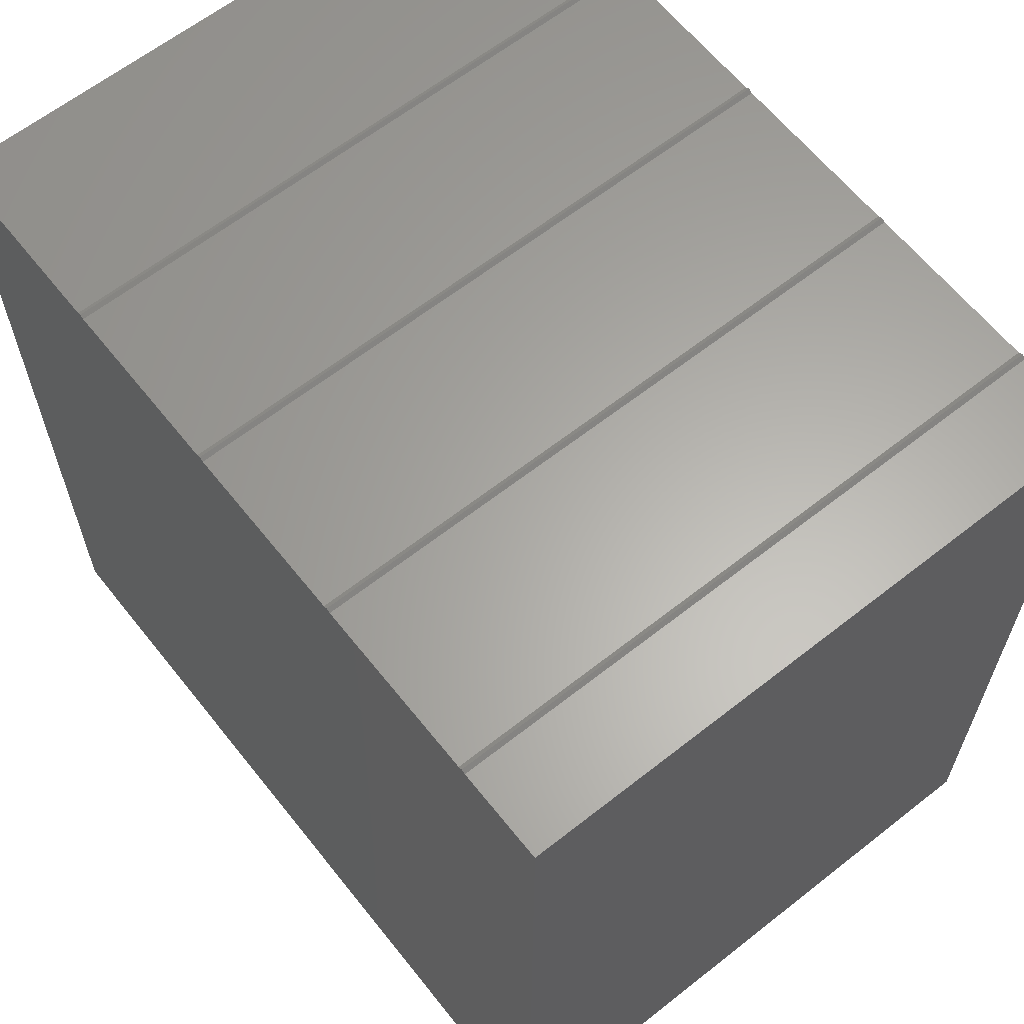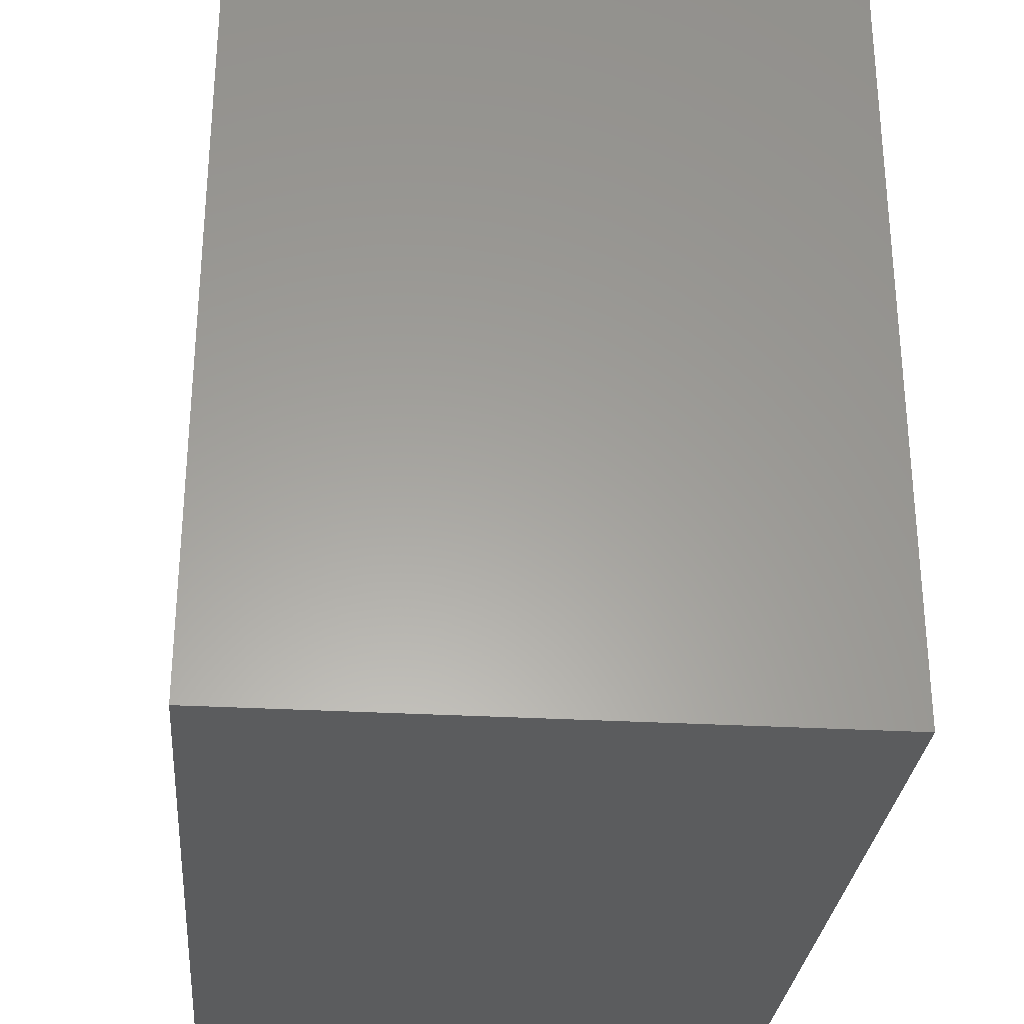
<metadata>
{"format":"stl","ext":"stl","renderer":"f3d","projection":"perspective","resolution":1024,"background":"white","views":[{"elev":63.0,"azim":-128.5,"up":"+Y"},{"elev":-29.1,"azim":-94.9,"up":"+Y"}]}
</metadata>
<code>
# stl→obj: 378 verts, 752 faces
v -0.615 20.64 1.23
v -16.96 11.21 120
v -0.615 20.64 120
v -16.96 11.21 1.23
v -18.19 142.3 120
v -2.91 141.1 120
v -0.7798 142.3 120
v -16.96 132.9 120
v -16.96 141.1 120
v -16.96 131.5 120
v -18.19 111.2 120
v -16.96 111.9 120
v -16.96 110.5 120
v -16.96 72.08 120
v -18.19 50.37 120
v -16.96 70.66 120
v -16.96 51.08 120
v -16.96 49.66 120
v -18.19 -10.5 120
v -16.96 9.79 120
v -16.96 -9.79 120
v -2.13 -19.77 120
v 2.801e-07 -19.58 120
v -16.96 -11.21 120
v 0.615 81.51 120
v -0.615 81.51 120
v -2.801e-07 80.45 120
v 0.615 20.64 120
v -2.801e-07 19.58 120
v 18.19 111.9 120
v 16.96 111.9 120
v 17.57 110.9 120
v 0.615 101.1 120
v 2.801e-07 102.2 120
v 18.19 51.08 120
v 16.96 51.08 120
v 17.57 50.01 120
v 0.615 40.22 120
v 2.801e-07 41.29 120
v 18.19 -9.79 120
v 16.96 -9.79 120
v 17.57 -10.86 120
v 2.13 -19.77 120
v 34.36 142.3 120
v 2.91 141.1 120
v 32.23 141.1 120
v 0.7798 142.3 120
v 33.01 -19.77 120
v 35.14 -19.58 120
v 16.96 9.79 120
v 18.19 9.79 120
v 17.57 10.86 120
v -0.615 40.22 120
v 35.76 81.51 120
v 34.53 81.51 120
v 35.14 80.45 120
v 18.19 70.66 120
v 17.57 71.72 120
v 35.76 20.64 120
v 34.53 20.64 120
v 35.14 19.58 120
v 52.1 111.9 120
v 35.76 101.1 120
v 52.71 110.9 120
v 34.53 101.1 120
v 35.14 102.2 120
v 52.1 51.08 120
v 35.76 40.22 120
v 52.71 50.01 120
v 34.53 40.22 120
v 35.14 41.29 120
v 52.1 -9.79 120
v 37.27 -19.77 120
v 52.71 -10.86 120
v 69.51 142.3 120
v 38.05 141.1 120
v 67.38 141.1 120
v 35.92 142.3 120
v 53.33 -9.79 120
v 68.16 -19.77 120
v 70.29 -19.58 120
v 53.33 9.79 120
v 52.1 9.79 120
v 52.71 10.86 120
v 16.96 70.66 120
v -0.615 101.1 120
v 70.9 81.51 120
v 69.67 81.51 120
v 70.29 80.45 120
v 53.33 70.66 120
v 52.1 70.66 120
v 52.71 71.72 120
v 70.9 20.64 120
v 69.67 20.64 120
v 70.29 19.58 120
v 88.47 111.9 120
v 87.24 111.9 120
v 87.86 110.9 120
v 70.9 101.1 120
v 70.29 102.2 120
v 88.47 51.08 120
v 87.24 51.08 120
v 87.86 50.01 120
v 70.9 40.22 120
v 70.29 41.29 120
v 88.47 -9.79 120
v 87.24 -9.79 120
v 87.86 -10.86 120
v 72.42 -19.77 120
v 104.6 142.3 120
v 73.2 141.1 120
v 102.5 141.1 120
v 71.07 142.3 120
v 103.3 -19.77 120
v 105.4 -19.58 120
v 88.47 9.79 120
v 87.24 9.79 120
v 87.86 10.86 120
v 69.67 40.22 120
v 53.33 51.08 120
v 16.96 131.5 120
v 18.19 131.5 120
v 17.57 132.6 120
v 0.4502 141.1 120
v 2.526e-07 142.7 120
v -0.4502 141.1 120
v 106 81.51 120
v 104.8 81.51 120
v 105.4 80.45 120
v 88.47 70.66 120
v 87.24 70.66 120
v 87.86 71.72 120
v 106 20.64 120
v 104.8 20.64 120
v 105.4 19.58 120
v 144 142.3 120
v 142.7 141.1 120
v 144 -21 120
v 108.3 141.1 120
v 106.2 142.3 120
v 142.7 -19.77 120
v 107.6 -19.77 120
v -18.19 -21 120
v -16.96 -19.77 120
v 122.4 131.5 120
v 123.6 111.9 120
v 123.6 132.2 120
v 122.4 111.9 120
v 105.9 141.1 120
v 105.4 142.7 120
v 105 141.1 120
v 88.47 131.5 120
v 87.24 131.5 120
v 87.86 132.6 120
v 141.2 101.8 120
v 140 101.1 120
v 141.2 80.8 120
v 123 110.9 120
v 140 81.51 120
v 123.6 70.66 120
v 122.4 70.66 120
v 123 71.72 120
v 141.2 40.93 120
v 140 40.22 120
v 141.2 19.93 120
v 123.6 51.08 120
v 123 50.01 120
v 122.4 51.08 120
v 106 101.1 120
v 104.8 101.1 120
v 105.4 102.2 120
v 70.74 141.1 120
v 70.29 142.7 120
v 69.84 141.1 120
v 53.33 131.5 120
v 52.1 131.5 120
v 52.71 132.6 120
v 140 20.64 120
v 123.6 9.79 120
v 123 10.86 120
v 122.4 9.79 120
v 122.4 -9.79 120
v 123.6 -10.5 120
v 106 40.22 120
v 104.8 40.22 120
v 105.4 41.29 120
v 69.67 101.1 120
v 53.33 111.9 120
v 35.59 141.1 120
v 35.14 142.7 120
v 34.69 141.1 120
v 144 -21 0
v 106.2 142.3 0
v 144 142.3 0
v 104.6 142.3 0
v 105.4 142.7 0
v 71.07 142.3 0
v -18.19 50.37 0
v 69.51 142.3 0
v 70.29 142.7 0
v 35.92 142.3 0
v 34.36 142.3 0
v 35.14 142.7 0
v -18.19 111.2 0
v 0.7798 142.3 0
v -18.19 -10.5 0
v -18.19 -21 0
v -0.7798 142.3 0
v 2.526e-07 142.7 0
v -18.19 142.3 0
v 2.13 -19.77 1.23
v 17.57 -10.86 1.23
v -16.96 -11.21 1.23
v -2.13 -19.77 1.23
v -2.801e-07 19.58 1.23
v 16.96 9.79 1.23
v -16.96 9.79 1.23
v -16.96 -9.79 1.23
v -16.96 -19.77 1.23
v 123.6 70.66 1.23
v 141.2 40.93 1.23
v 141.2 80.8 1.23
v 123.6 51.08 1.23
v 142.7 141.1 1.23
v 141.2 101.8 1.23
v 123.6 111.9 1.23
v 123.6 132.2 1.23
v 108.3 141.1 1.23
v 142.7 -19.77 1.23
v 141.2 19.93 1.23
v 123.6 9.79 1.23
v 123.6 -10.5 1.23
v 107.6 -19.77 1.23
v -2.91 141.1 1.23
v -16.96 141.1 1.23
v -16.96 132.9 1.23
v 105.9 141.1 1.23
v 122.4 111.9 1.23
v 122.4 131.5 1.23
v 105.4 102.2 1.23
v 105 141.1 1.23
v 88.47 111.9 1.23
v 88.47 131.5 1.23
v 123 110.9 1.23
v 140 81.51 1.23
v 140 101.1 1.23
v 123 71.72 1.23
v 106 101.1 1.23
v 106 81.51 1.23
v 105.4 80.45 1.23
v 122.4 51.08 1.23
v 122.4 70.66 1.23
v 105.4 41.29 1.23
v 88.47 70.66 1.23
v 88.47 51.08 1.23
v 123 50.01 1.23
v 140 20.64 1.23
v 140 40.22 1.23
v 123 10.86 1.23
v 106 40.22 1.23
v 106 20.64 1.23
v 105.4 19.58 1.23
v 122.4 -9.79 1.23
v 122.4 9.79 1.23
v 105.4 -19.58 1.23
v 88.47 9.79 1.23
v 88.47 -9.79 1.23
v 70.74 141.1 1.23
v 87.24 111.9 1.23
v 87.24 131.5 1.23
v 70.29 102.2 1.23
v 69.84 141.1 1.23
v 53.33 111.9 1.23
v 53.33 131.5 1.23
v 87.86 110.9 1.23
v 104.8 81.51 1.23
v 104.8 101.1 1.23
v 87.86 71.72 1.23
v 70.9 81.51 1.23
v 70.9 101.1 1.23
v 70.29 80.45 1.23
v 87.24 51.08 1.23
v 87.24 70.66 1.23
v 70.29 41.29 1.23
v 53.33 70.66 1.23
v 53.33 51.08 1.23
v 87.86 50.01 1.23
v 104.8 20.64 1.23
v 104.8 40.22 1.23
v 87.86 10.86 1.23
v 70.9 20.64 1.23
v 70.9 40.22 1.23
v 70.29 19.58 1.23
v 87.24 -9.79 1.23
v 87.24 9.79 1.23
v 70.29 -19.58 1.23
v 53.33 9.79 1.23
v 53.33 -9.79 1.23
v 35.59 141.1 1.23
v 52.1 111.9 1.23
v 52.1 131.5 1.23
v 35.14 102.2 1.23
v 34.69 141.1 1.23
v 18.19 111.9 1.23
v 18.19 131.5 1.23
v 52.71 110.9 1.23
v 69.67 81.51 1.23
v 69.67 101.1 1.23
v 52.71 71.72 1.23
v 35.76 101.1 1.23
v 35.76 81.51 1.23
v 35.14 80.45 1.23
v 52.1 51.08 1.23
v 52.1 70.66 1.23
v 35.14 41.29 1.23
v 18.19 51.08 1.23
v 18.19 70.66 1.23
v 52.71 50.01 1.23
v 69.67 20.64 1.23
v 69.67 40.22 1.23
v 52.71 10.86 1.23
v 35.76 40.22 1.23
v 35.76 20.64 1.23
v 35.14 19.58 1.23
v 52.1 -9.79 1.23
v 52.1 9.79 1.23
v 35.14 -19.58 1.23
v 18.19 -9.79 1.23
v 18.19 9.79 1.23
v 0.4502 141.1 1.23
v 16.96 111.9 1.23
v 16.96 131.5 1.23
v 2.801e-07 102.2 1.23
v -0.4502 141.1 1.23
v -16.96 111.9 1.23
v -16.96 131.5 1.23
v 17.57 110.9 1.23
v 34.53 81.51 1.23
v 34.53 101.1 1.23
v 17.57 71.72 1.23
v 0.615 81.51 1.23
v 0.615 101.1 1.23
v 16.96 70.66 1.23
v 2.801e-07 41.29 1.23
v 16.96 51.08 1.23
v -2.801e-07 80.45 1.23
v -16.96 70.66 1.23
v -16.96 51.08 1.23
v 17.57 50.01 1.23
v 34.53 20.64 1.23
v 34.53 40.22 1.23
v 17.57 10.86 1.23
v 0.615 20.64 1.23
v 0.615 40.22 1.23
v 2.801e-07 -19.58 1.23
v 16.96 -9.79 1.23
v -16.96 49.66 1.23
v -0.615 40.22 1.23
v -16.96 110.5 1.23
v -0.615 81.51 1.23
v -0.615 101.1 1.23
v -16.96 72.08 1.23
v 17.57 132.6 1.23
v 32.23 141.1 1.23
v 2.91 141.1 1.23
v 52.71 132.6 1.23
v 67.38 141.1 1.23
v 38.05 141.1 1.23
v 87.86 132.6 1.23
v 102.5 141.1 1.23
v 73.2 141.1 1.23
v 33.01 -19.77 1.23
v 68.16 -19.77 1.23
v 52.71 -10.86 1.23
v 37.27 -19.77 1.23
v 103.3 -19.77 1.23
v 87.86 -10.86 1.23
v 72.42 -19.77 1.23
f 1 2 3
f 2 1 4
f 5 6 7
f 5 8 9
f 8 5 10
f 10 11 12
f 12 11 13
f 13 11 14
f 15 14 11
f 14 15 16
f 16 15 17
f 18 15 2
f 19 2 15
f 2 19 20
f 20 19 21
f 10 5 11
f 6 5 9
f 21 22 23
f 22 21 24
f 25 26 27
f 14 27 26
f 27 14 16
f 28 3 29
f 2 29 3
f 29 2 20
f 30 31 32
f 31 33 32
f 33 31 34
f 35 36 37
f 36 38 37
f 38 36 39
f 40 41 42
f 41 43 42
f 43 41 23
f 44 45 46
f 45 44 47
f 40 48 49
f 50 51 52
f 40 42 48
f 51 50 40
f 41 40 50
f 28 50 52
f 53 38 39
f 28 29 50
f 38 53 28
f 3 28 53
f 18 39 17
f 39 18 53
f 54 55 56
f 55 57 56
f 57 55 58
f 59 60 61
f 60 51 61
f 51 60 52
f 62 63 64
f 65 63 66
f 66 63 62
f 67 68 69
f 70 68 71
f 71 68 67
f 72 73 74
f 73 72 49
f 75 76 77
f 76 75 78
f 79 80 81
f 79 74 80
f 82 83 79
f 79 72 74
f 79 83 72
f 59 83 84
f 59 61 83
f 68 70 59
f 60 59 70
f 35 70 71
f 85 57 58
f 35 37 70
f 57 85 35
f 36 35 85
f 25 85 58
f 86 33 34
f 25 27 85
f 33 86 25
f 26 25 86
f 13 34 12
f 34 13 86
f 87 88 89
f 88 90 89
f 91 90 92
f 92 90 88
f 93 94 95
f 94 82 95
f 83 82 84
f 84 82 94
f 96 97 98
f 97 99 98
f 99 97 100
f 101 102 103
f 102 104 103
f 104 102 105
f 106 107 108
f 107 109 108
f 109 107 81
f 110 111 112
f 111 110 113
f 106 114 115
f 106 108 114
f 116 117 106
f 107 106 117
f 93 117 118
f 119 104 105
f 93 95 117
f 104 119 93
f 94 93 119
f 120 119 105
f 120 69 119
f 90 91 120
f 120 67 69
f 120 91 67
f 54 91 92
f 54 56 91
f 63 65 54
f 55 54 65
f 30 65 66
f 121 122 123
f 30 32 65
f 122 121 30
f 31 30 121
f 45 121 123
f 124 45 47
f 45 124 121
f 125 124 47
f 125 126 124
f 7 126 125
f 6 126 7
f 10 6 8
f 6 10 126
f 127 128 129
f 128 130 129
f 131 130 132
f 132 130 128
f 133 134 135
f 134 116 135
f 117 116 118
f 118 116 134
f 136 137 138
f 136 139 137
f 139 136 140
f 141 138 137
f 142 138 141
f 114 142 115
f 114 138 142
f 109 138 114
f 80 109 81
f 80 138 109
f 73 138 80
f 48 73 49
f 143 73 48
f 143 48 43
f 22 43 23
f 143 43 22
f 143 22 144
f 17 15 18
f 21 19 24
f 24 19 144
f 73 143 138
f 143 144 19
f 145 146 147
f 146 145 148
f 139 145 147
f 149 139 140
f 139 149 145
f 150 149 140
f 150 151 149
f 110 151 150
f 112 151 110
f 112 152 151
f 153 152 154
f 154 152 112
f 155 156 157
f 146 156 155
f 156 146 158
f 159 157 156
f 159 160 157
f 161 160 162
f 162 160 159
f 163 164 165
f 166 164 163
f 166 167 164
f 160 161 166
f 168 166 161
f 127 161 162
f 127 129 161
f 169 170 127
f 128 127 170
f 96 170 171
f 96 98 170
f 152 153 96
f 97 96 153
f 111 153 154
f 172 111 113
f 111 172 153
f 173 172 113
f 173 174 172
f 75 174 173
f 77 174 75
f 77 175 174
f 176 175 177
f 177 175 77
f 178 165 164
f 178 179 165
f 180 179 178
f 181 179 180
f 182 179 181
f 179 182 183
f 182 142 183
f 142 182 115
f 133 181 180
f 133 135 181
f 184 185 133
f 134 133 185
f 101 185 186
f 101 103 185
f 130 131 101
f 102 101 131
f 87 131 132
f 187 99 100
f 87 89 131
f 99 187 87
f 88 87 187
f 188 187 100
f 188 64 187
f 175 176 188
f 188 62 64
f 188 176 62
f 76 176 177
f 189 76 78
f 76 189 176
f 190 189 78
f 190 191 189
f 44 191 190
f 46 191 44
f 46 122 191
f 122 46 123
f 146 148 158
f 148 169 158
f 170 169 171
f 171 169 148
f 166 168 167
f 168 184 167
f 185 184 186
f 186 184 168
f 192 193 194
f 195 193 192
f 193 195 196
f 192 197 195
f 198 197 192
f 197 199 200
f 197 198 199
f 199 198 201
f 201 202 203
f 201 198 202
f 204 202 198
f 202 204 205
f 206 192 207
f 198 192 206
f 208 205 204
f 205 208 209
f 208 204 210
f 211 42 43
f 42 211 212
f 213 22 24
f 22 213 214
f 215 50 29
f 50 215 216
f 21 217 20
f 217 21 218
f 217 29 20
f 29 217 215
f 214 213 219
f 220 221 222
f 221 220 223
f 222 224 225
f 226 224 227
f 227 224 228
f 224 222 229
f 221 229 222
f 230 229 221
f 231 229 230
f 232 229 231
f 229 232 233
f 224 226 225
f 234 235 236
f 237 238 239
f 237 240 238
f 241 240 237
f 242 241 243
f 241 242 240
f 244 245 246
f 244 247 245
f 248 247 244
f 247 248 249
f 250 251 252
f 250 253 251
f 254 253 250
f 253 254 255
f 256 257 258
f 256 259 257
f 260 259 256
f 259 260 261
f 262 263 264
f 262 265 263
f 266 265 262
f 265 266 267
f 268 269 270
f 268 271 269
f 272 271 268
f 273 272 274
f 272 273 271
f 275 276 277
f 275 278 276
f 275 279 278
f 279 275 280
f 281 282 283
f 281 284 282
f 285 284 281
f 284 285 286
f 287 288 289
f 287 290 288
f 287 291 290
f 291 287 292
f 293 294 295
f 293 296 294
f 297 296 293
f 296 297 298
f 299 300 301
f 299 302 300
f 303 302 299
f 303 304 302
f 304 303 305
f 306 307 308
f 306 309 307
f 310 309 306
f 309 310 311
f 312 313 314
f 312 315 313
f 312 316 315
f 316 312 317
f 318 319 320
f 318 321 319
f 322 321 318
f 321 322 323
f 324 325 326
f 324 327 325
f 324 328 327
f 328 324 329
f 330 331 332
f 330 333 331
f 334 333 330
f 335 334 336
f 334 335 333
f 337 338 339
f 337 340 338
f 337 341 340
f 341 337 342
f 343 344 345
f 346 344 343
f 347 344 346
f 344 347 348
f 349 350 351
f 349 352 350
f 349 353 352
f 353 349 354
f 216 355 356
f 215 355 216
f 217 355 215
f 355 217 218
f 357 1 358
f 1 357 4
f 359 360 361
f 360 359 362
f 363 364 365
f 366 367 368
f 369 370 371
f 372 212 211
f 373 374 375
f 376 377 378
f 356 23 41
f 23 356 355
f 355 21 23
f 21 355 218
f 356 50 216
f 50 356 41
f 1 53 358
f 53 1 3
f 349 70 37
f 70 349 351
f 28 354 38
f 354 28 353
f 354 37 38
f 37 354 349
f 350 52 60
f 52 350 352
f 352 28 52
f 28 352 353
f 350 70 351
f 70 350 60
f 360 14 26
f 14 360 362
f 357 53 18
f 53 357 358
f 346 85 27
f 85 346 343
f 17 347 16
f 347 17 348
f 347 27 16
f 27 347 346
f 345 39 36
f 39 345 344
f 344 17 39
f 17 344 348
f 345 85 343
f 85 345 36
f 360 86 361
f 86 360 26
f 337 65 32
f 65 337 339
f 25 342 33
f 342 25 341
f 342 32 33
f 32 342 337
f 338 58 55
f 58 338 340
f 340 25 58
f 25 340 341
f 338 65 339
f 65 338 55
f 205 125 47
f 125 205 209
f 363 45 123
f 45 363 365
f 209 7 125
f 7 209 208
f 234 8 6
f 8 234 236
f 359 86 13
f 86 359 361
f 330 121 124
f 121 330 332
f 12 336 10
f 336 12 335
f 336 126 10
f 126 336 334
f 331 34 31
f 34 331 333
f 333 12 34
f 12 333 335
f 331 121 332
f 121 331 31
f 375 74 73
f 74 375 374
f 212 48 42
f 48 212 372
f 324 83 61
f 83 324 326
f 40 329 51
f 329 40 328
f 329 61 51
f 61 329 324
f 325 49 72
f 49 325 327
f 327 40 49
f 40 327 328
f 325 83 326
f 83 325 72
f 318 119 69
f 119 318 320
f 59 322 68
f 322 59 323
f 322 69 68
f 69 322 318
f 319 84 94
f 84 319 321
f 321 59 84
f 59 321 323
f 319 119 320
f 119 319 94
f 312 91 56
f 91 312 314
f 35 317 57
f 317 35 316
f 317 56 57
f 56 317 312
f 313 71 67
f 71 313 315
f 315 35 71
f 35 315 316
f 313 91 314
f 91 313 67
f 306 187 64
f 187 306 308
f 54 310 63
f 310 54 311
f 310 64 63
f 64 310 306
f 307 92 88
f 92 307 309
f 309 54 92
f 54 309 311
f 307 187 308
f 187 307 88
f 201 190 78
f 190 201 203
f 366 76 177
f 76 366 368
f 203 44 190
f 44 203 202
f 364 123 46
f 123 364 363
f 299 176 189
f 176 299 301
f 30 305 122
f 305 30 304
f 305 191 122
f 191 305 303
f 300 66 62
f 66 300 302
f 302 30 66
f 30 302 304
f 300 176 301
f 176 300 62
f 378 108 109
f 108 378 377
f 374 80 74
f 80 374 373
f 293 117 95
f 117 293 295
f 79 297 82
f 297 79 298
f 297 95 82
f 95 297 293
f 294 81 107
f 81 294 296
f 296 79 81
f 79 296 298
f 294 117 295
f 117 294 107
f 287 185 103
f 185 287 289
f 93 292 104
f 292 93 291
f 292 103 104
f 103 292 287
f 288 118 134
f 118 288 290
f 290 93 118
f 93 290 291
f 288 185 289
f 185 288 134
f 281 131 89
f 131 281 283
f 120 285 90
f 285 120 286
f 285 89 90
f 89 285 281
f 282 105 102
f 105 282 284
f 284 120 105
f 120 284 286
f 282 131 283
f 131 282 102
f 275 170 98
f 170 275 277
f 87 280 99
f 280 87 279
f 280 98 99
f 98 280 275
f 276 132 128
f 132 276 278
f 278 87 132
f 87 278 279
f 276 170 277
f 170 276 128
f 197 173 113
f 173 197 200
f 369 111 154
f 111 369 371
f 200 75 173
f 75 200 199
f 367 177 77
f 177 367 366
f 268 153 172
f 153 268 270
f 188 274 175
f 274 188 273
f 274 174 175
f 174 274 272
f 269 100 97
f 100 269 271
f 271 188 100
f 188 271 273
f 269 153 270
f 153 269 97
f 233 183 142
f 183 233 232
f 377 114 108
f 114 377 376
f 183 231 179
f 231 183 232
f 262 181 135
f 181 262 264
f 106 266 116
f 266 106 267
f 266 135 116
f 135 266 262
f 263 115 182
f 115 263 265
f 265 106 115
f 106 265 267
f 263 181 264
f 181 263 182
f 221 166 163
f 166 221 223
f 231 165 179
f 165 231 230
f 165 221 163
f 221 165 230
f 256 164 167
f 164 256 258
f 133 260 184
f 260 133 261
f 260 167 184
f 167 260 256
f 257 180 178
f 180 257 259
f 259 133 180
f 133 259 261
f 257 164 258
f 164 257 178
f 166 220 160
f 220 166 223
f 250 161 129
f 161 250 252
f 101 254 130
f 254 101 255
f 254 129 130
f 129 254 250
f 251 186 168
f 186 251 253
f 253 101 186
f 101 253 255
f 251 161 252
f 161 251 168
f 225 146 155
f 146 225 226
f 220 157 160
f 157 220 222
f 157 225 155
f 225 157 222
f 244 156 158
f 156 244 246
f 127 248 169
f 248 127 249
f 248 158 169
f 158 248 244
f 245 162 159
f 162 245 247
f 247 127 162
f 127 247 249
f 245 156 246
f 156 245 159
f 193 150 140
f 150 193 196
f 227 139 147
f 139 227 228
f 196 110 150
f 110 196 195
f 370 154 112
f 154 370 369
f 146 227 147
f 227 146 226
f 237 145 149
f 145 237 239
f 96 243 152
f 243 96 242
f 243 151 152
f 151 243 241
f 238 171 148
f 171 238 240
f 240 96 171
f 96 240 242
f 238 145 239
f 145 238 148
f 207 19 206
f 19 207 143
f 204 5 210
f 5 204 11
f 198 11 204
f 11 198 15
f 206 15 198
f 15 206 19
f 138 194 136
f 194 138 192
f 194 140 136
f 140 194 193
f 208 5 7
f 5 208 210
f 202 47 44
f 47 202 205
f 199 78 75
f 78 199 201
f 195 113 110
f 113 195 197
f 207 138 143
f 138 207 192
f 144 213 24
f 213 144 219
f 8 235 9
f 235 8 236
f 14 359 13
f 359 14 362
f 2 357 18
f 357 2 4
f 229 137 224
f 137 229 141
f 228 137 139
f 137 228 224
f 235 6 9
f 6 235 234
f 334 124 126
f 124 334 330
f 303 189 191
f 189 303 299
f 272 172 174
f 172 272 268
f 241 149 151
f 149 241 237
f 365 46 45
f 46 365 364
f 368 77 76
f 77 368 367
f 371 112 111
f 112 371 370
f 214 144 22
f 144 214 219
f 229 142 141
f 142 229 233
f 372 43 48
f 43 372 211
f 373 73 80
f 73 373 375
f 376 109 114
f 109 376 378

</code>
